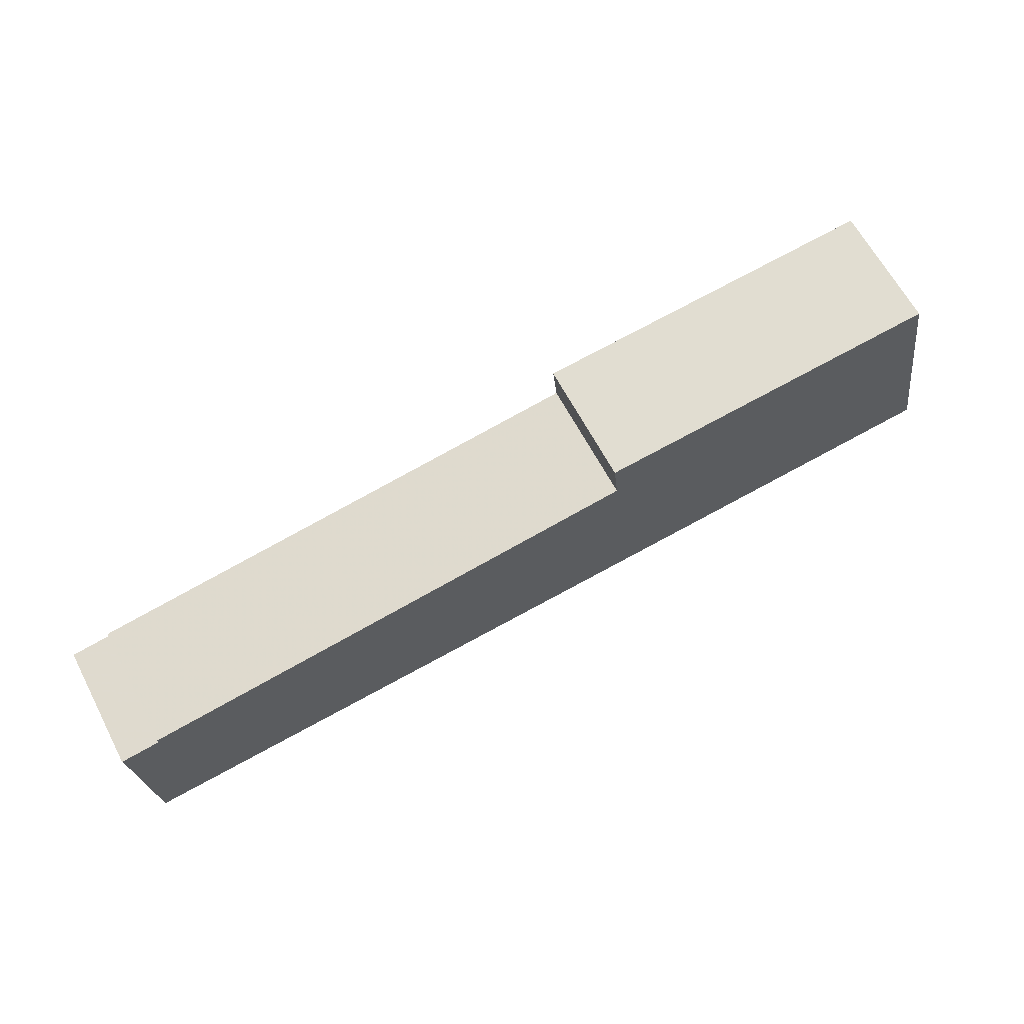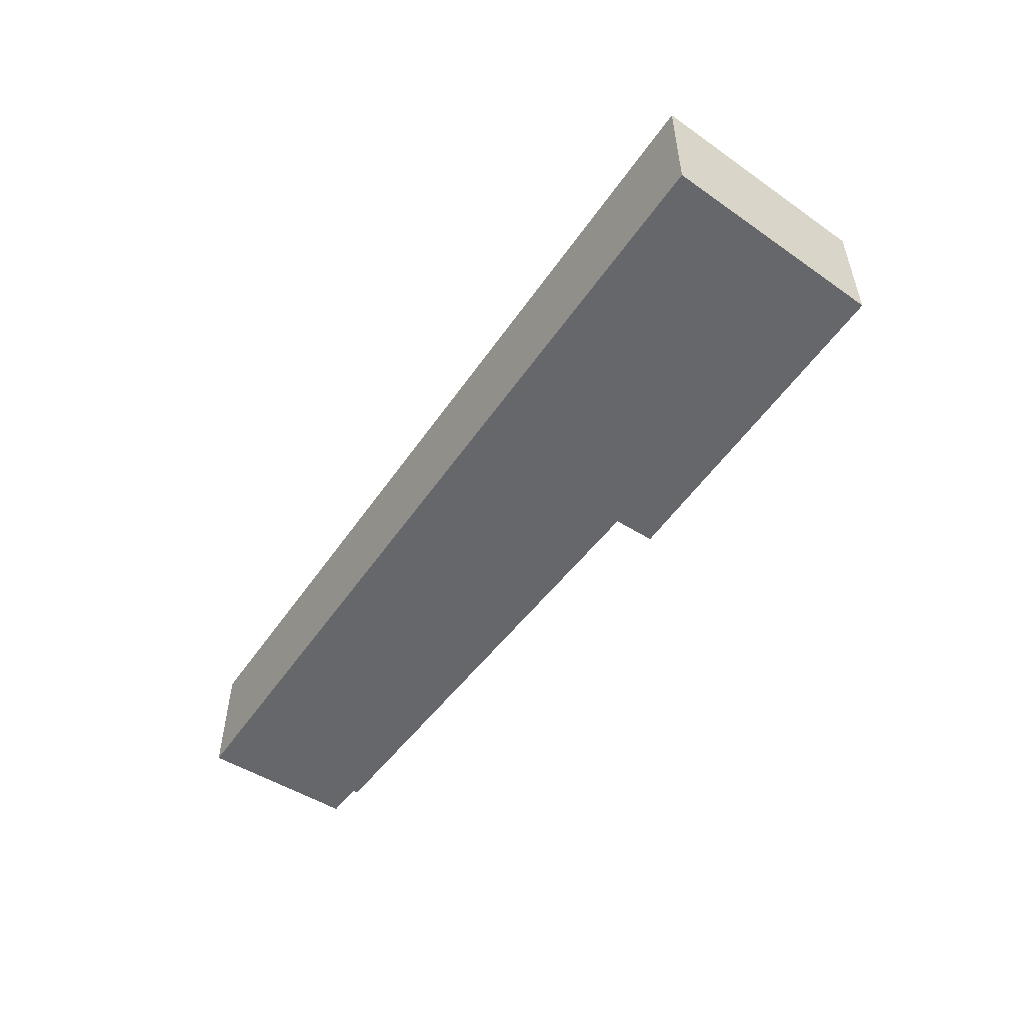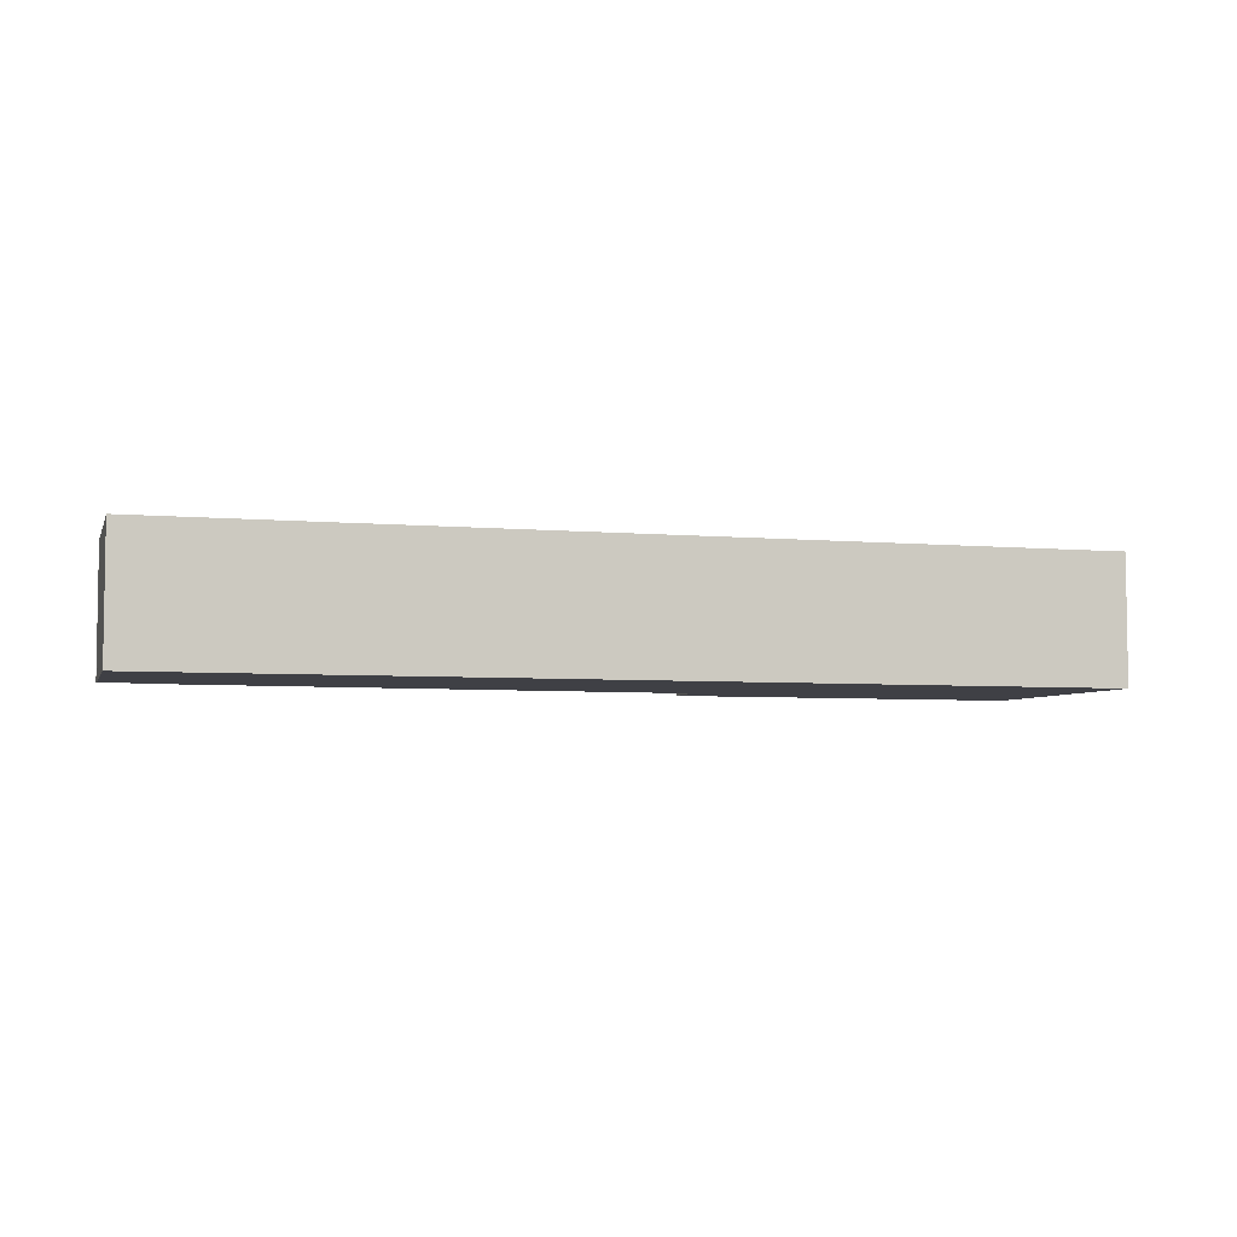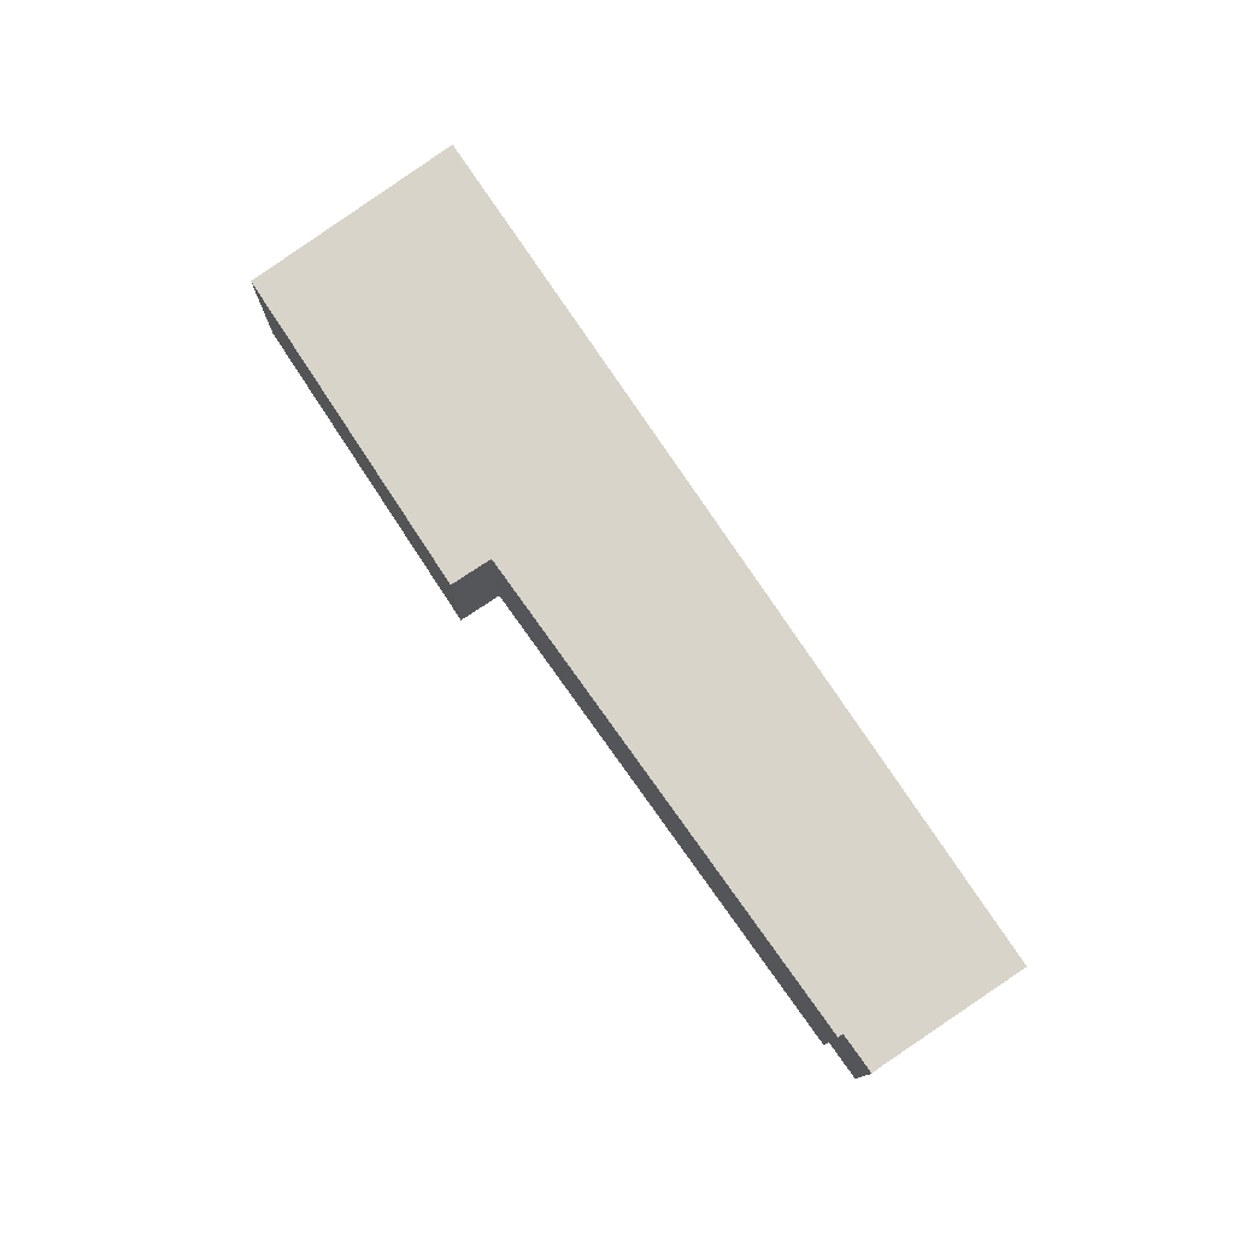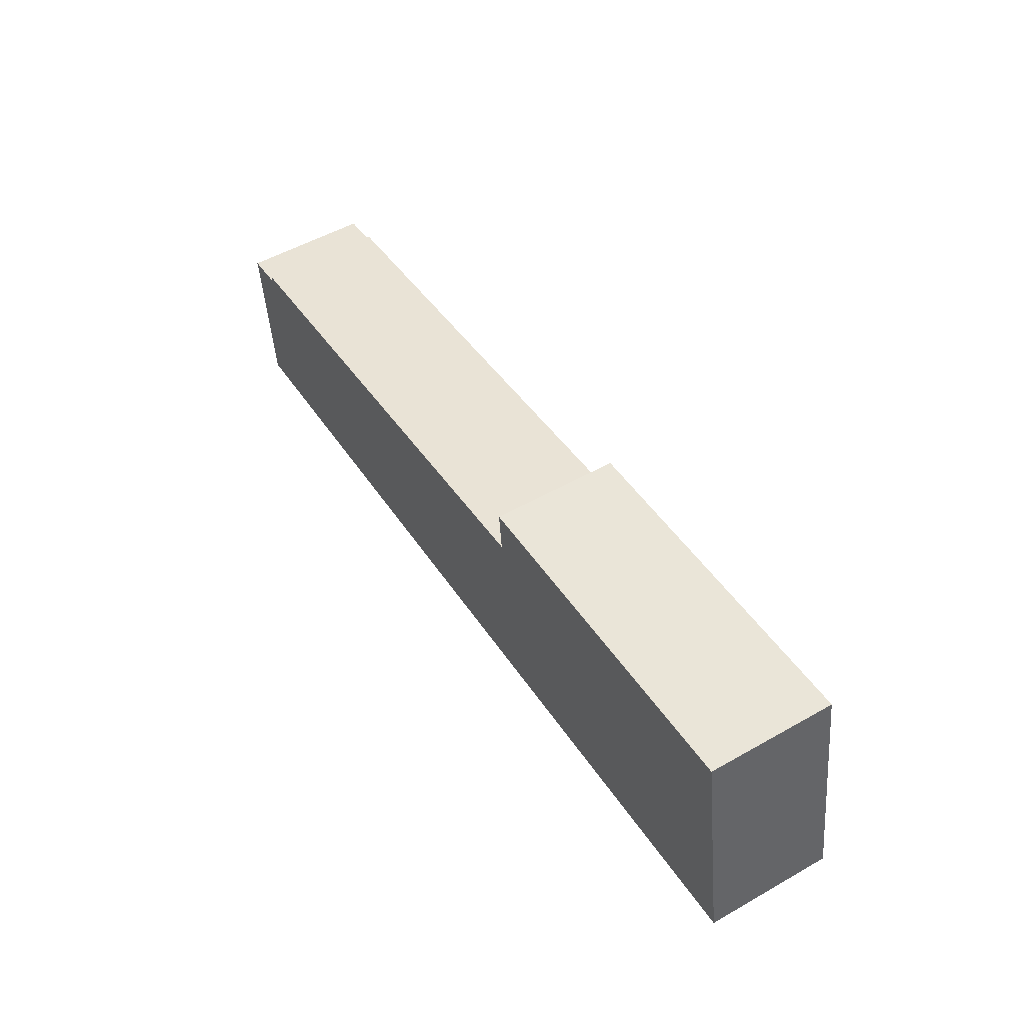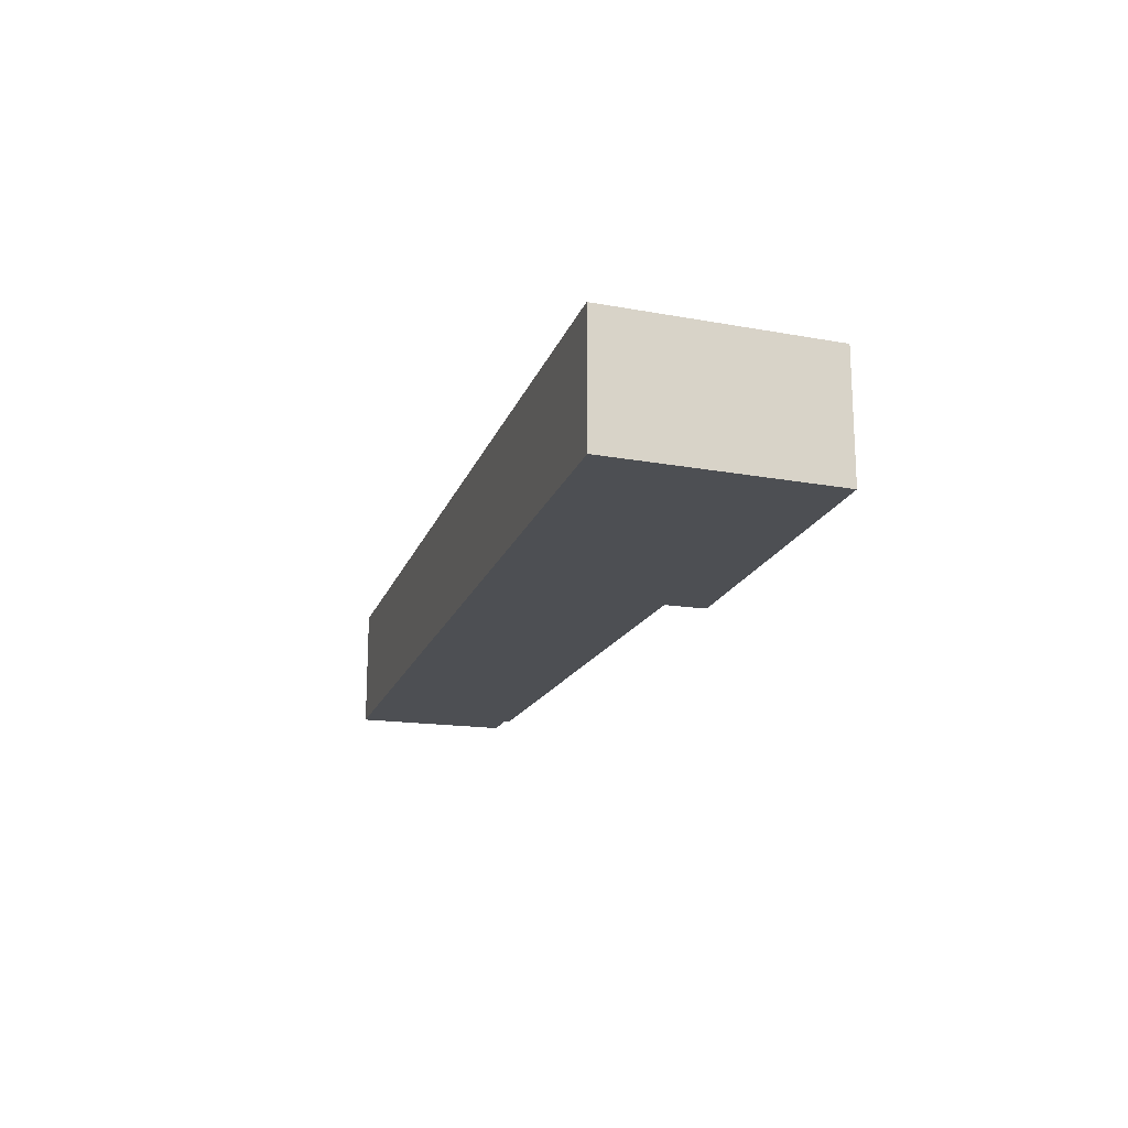
<metadata>
{"format":"obj","ext":"obj","renderer":"f3d","projection":"perspective","resolution":1024,"background":"white","views":[{"elev":63.9,"azim":152.2,"up":"+Z"},{"elev":-52.1,"azim":-117.8,"up":"+Y"},{"elev":-5.2,"azim":170.0,"up":"+Y"},{"elev":75.6,"azim":62.4,"up":"+Y"},{"elev":52.6,"azim":-121.4,"up":"+Z"},{"elev":-17.9,"azim":-100.5,"up":"+Y"}]}
</metadata>
<code>
v 1.51 -0.1348 -4.915
v 1.52 -0.1348 -4.855
v 1.611 -0.1348 -4.875
v 1.612 -0.1348 -4.864
v 1.746 -0.1348 -4.895
v 1.746 -0.1348 -4.894
v 1.752 -0.1348 -4.94
v 1.756 -0.1348 -4.9
v 1.757 -0.1348 -4.897
v 1.611 -0.1686 -4.875
v 1.52 -0.1686 -4.855
v 1.51 -0.1686 -4.915
v 1.612 -0.1686 -4.864
v 1.746 -0.1686 -4.895
v 1.746 -0.1686 -4.894
v 1.752 -0.1686 -4.94
v 1.756 -0.1686 -4.9
v 1.757 -0.1686 -4.897
v 1.51 -0.1686 -4.915
v 1.52 -0.1686 -4.855
v 1.52 -0.1348 -4.855
v 1.51 -0.1348 -4.915
v 1.752 -0.1686 -4.94
v 1.51 -0.1686 -4.915
v 1.51 -0.1348 -4.915
v 1.752 -0.1348 -4.94
v 1.756 -0.1686 -4.9
v 1.752 -0.1686 -4.94
v 1.752 -0.1348 -4.94
v 1.756 -0.1348 -4.9
v 1.757 -0.1686 -4.897
v 1.756 -0.1686 -4.9
v 1.756 -0.1348 -4.9
v 1.757 -0.1348 -4.897
v 1.746 -0.1686 -4.895
v 1.757 -0.1686 -4.897
v 1.757 -0.1348 -4.897
v 1.746 -0.1348 -4.895
v 1.746 -0.1686 -4.895
v 1.746 -0.1686 -4.895
v 1.746 -0.1348 -4.895
v 1.746 -0.1348 -4.895
v 1.746 -0.1686 -4.894
v 1.746 -0.1686 -4.895
v 1.746 -0.1348 -4.895
v 1.746 -0.1348 -4.894
v 1.611 -0.1686 -4.875
v 1.746 -0.1686 -4.894
v 1.746 -0.1348 -4.894
v 1.611 -0.1348 -4.875
v 1.612 -0.1686 -4.864
v 1.611 -0.1686 -4.875
v 1.611 -0.1348 -4.875
v 1.612 -0.1348 -4.864
v 1.52 -0.1686 -4.855
v 1.612 -0.1686 -4.864
v 1.612 -0.1348 -4.864
v 1.52 -0.1348 -4.855
f 1 2 3
f 4 3 2
f 1 3 5
f 6 5 3
f 7 1 5
f 8 7 5
f 9 8 5
f 10 11 12
f 13 11 10
f 14 10 12
f 15 10 14
f 14 12 16
f 14 16 17
f 18 14 17
f 19 20 21
f 19 21 22
f 23 24 25
f 23 25 26
f 27 28 29
f 27 29 30
f 31 32 33
f 31 33 34
f 35 36 37
f 35 37 38
f 39 40 41
f 39 41 42
f 43 44 45
f 43 45 46
f 47 48 49
f 47 49 50
f 51 52 53
f 51 53 54
f 55 56 57
f 55 57 58

</code>
